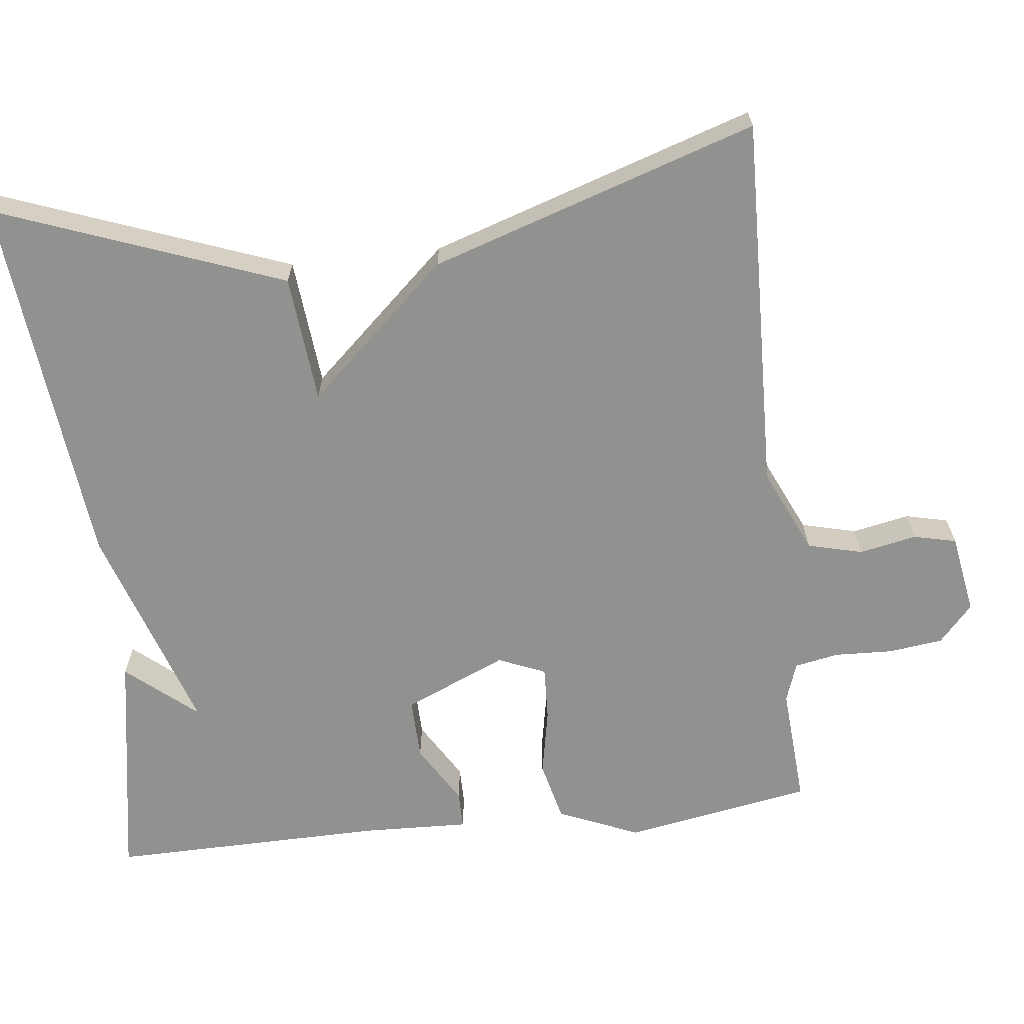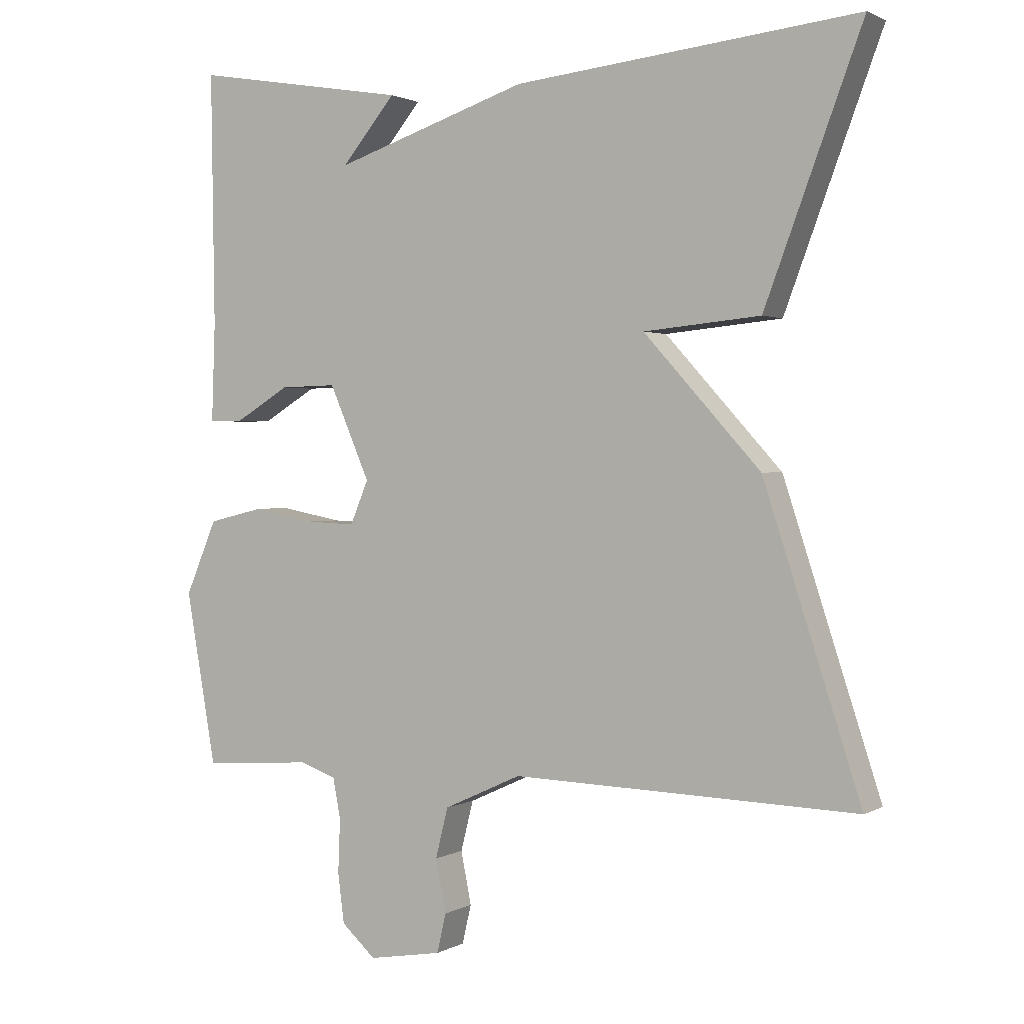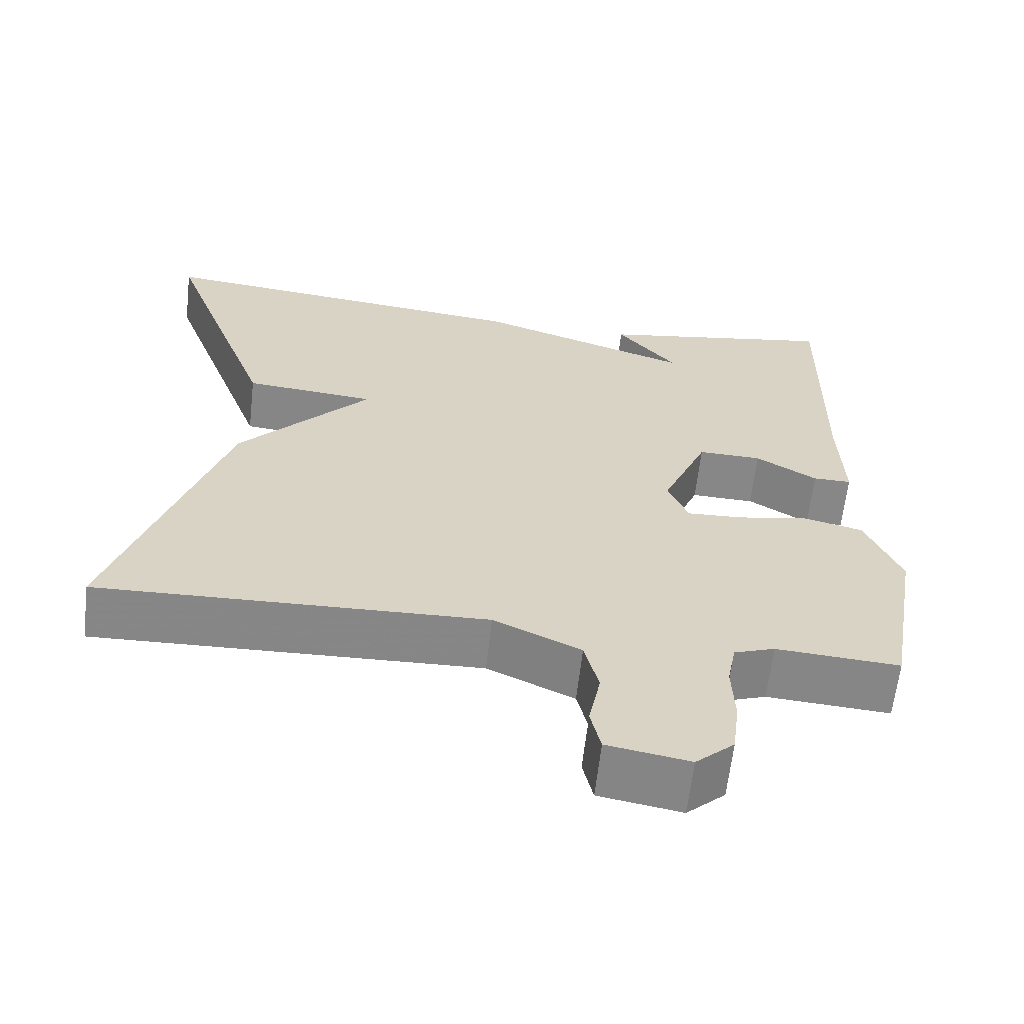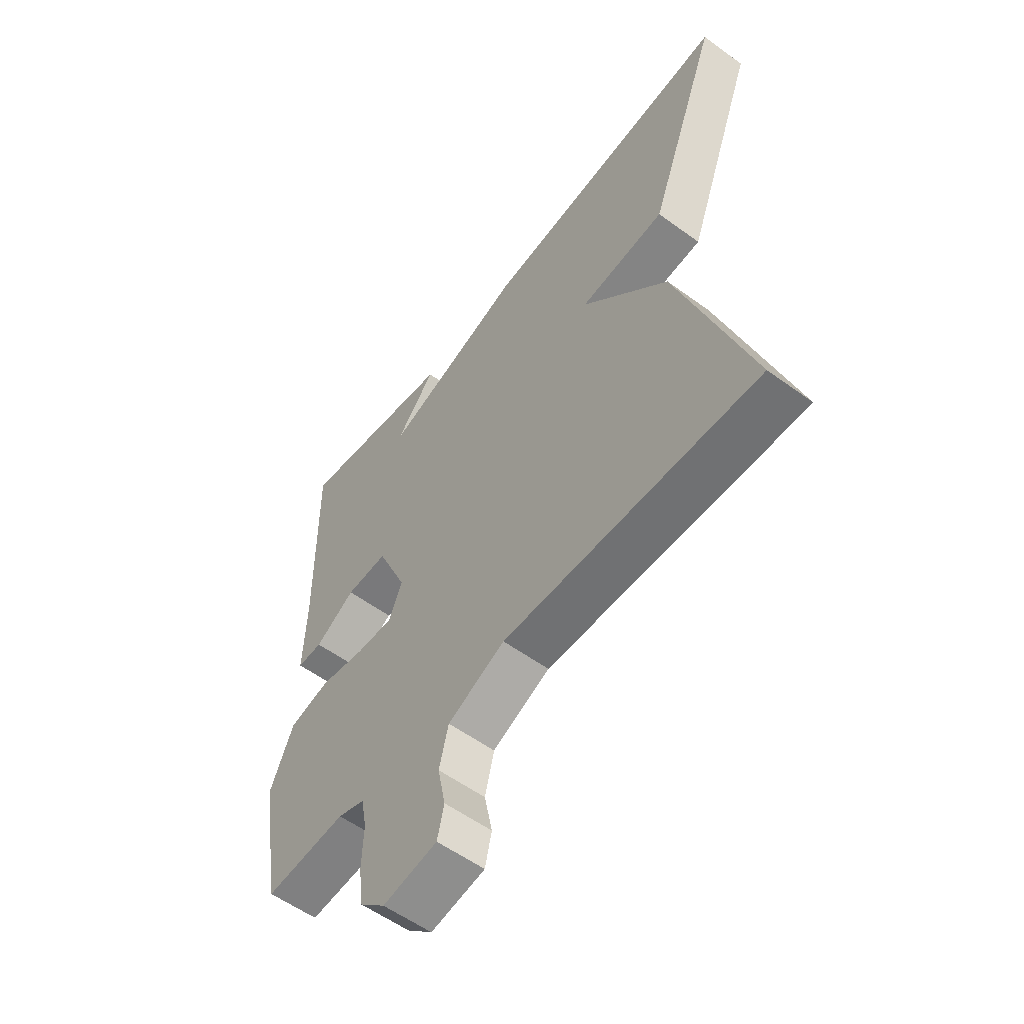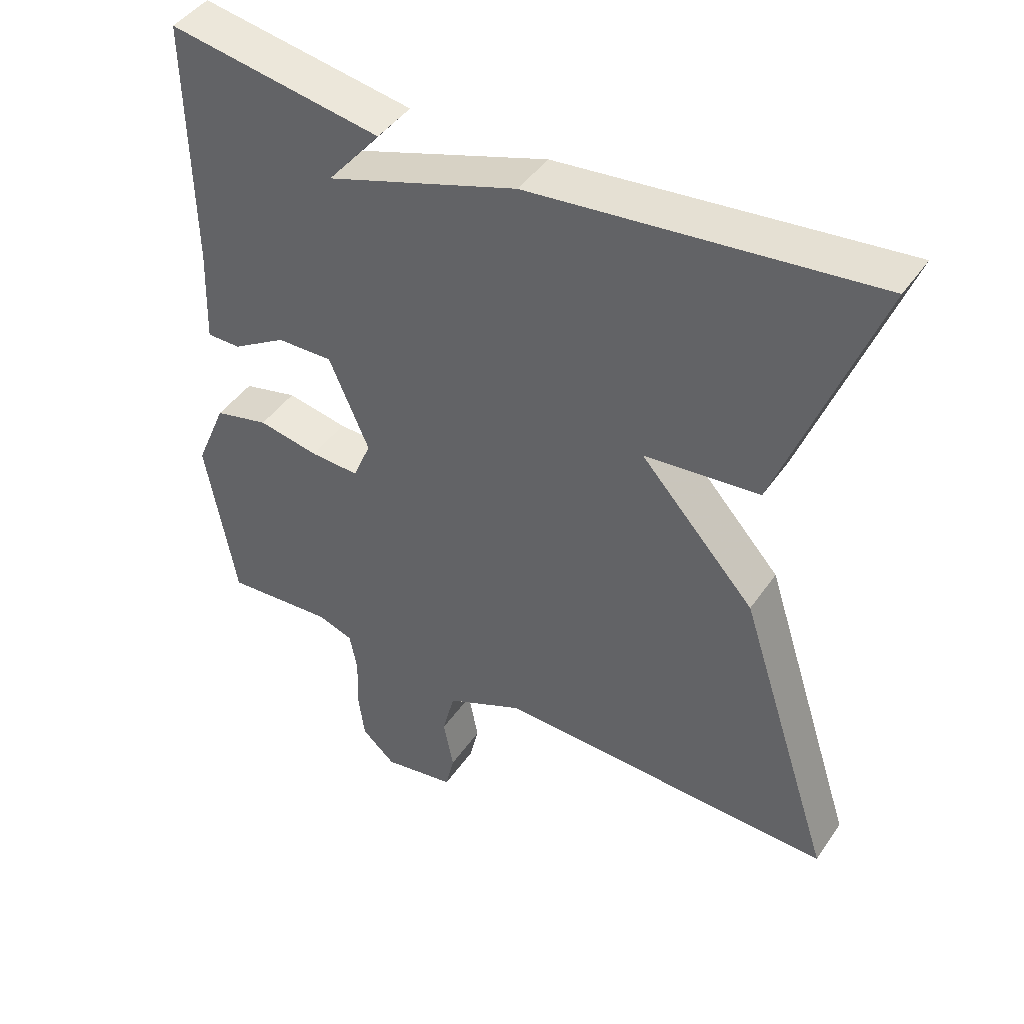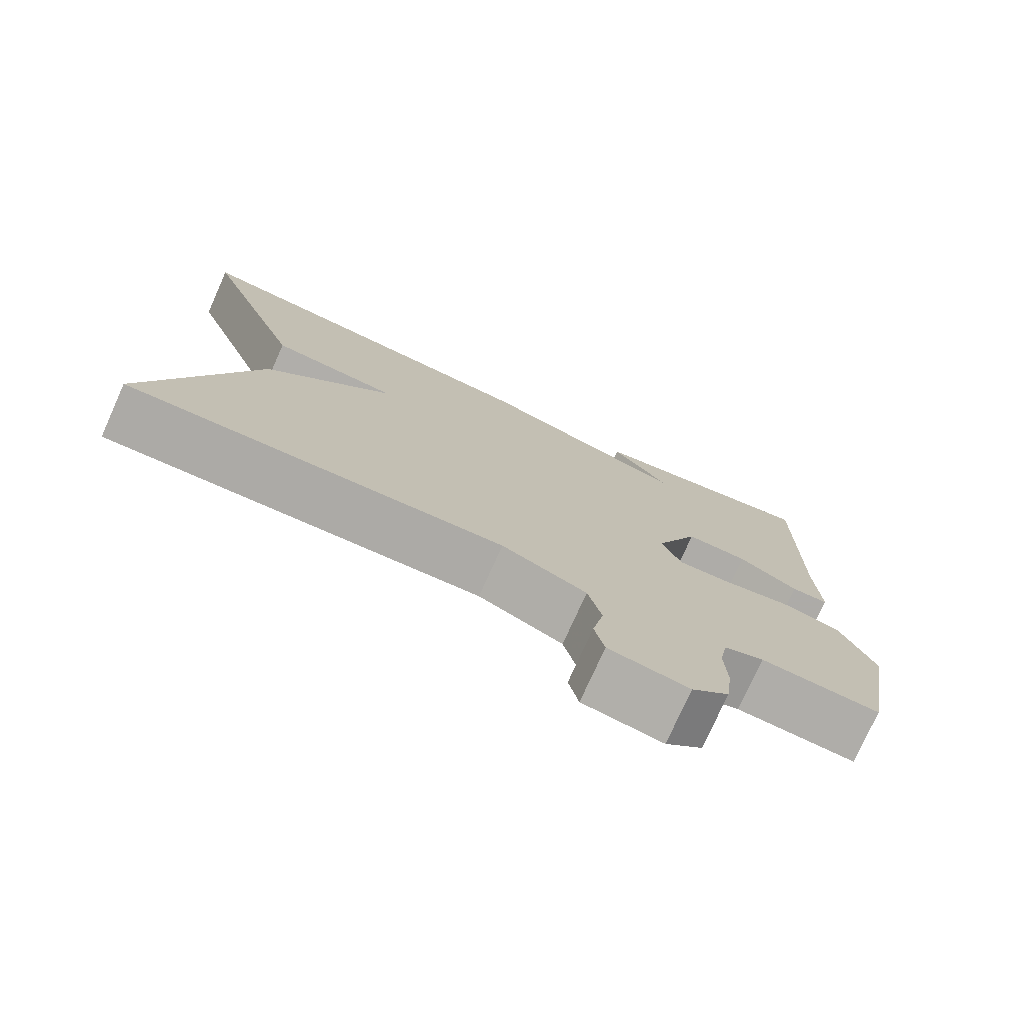
<metadata>
{"format":"obj","ext":"obj","renderer":"f3d","projection":"perspective","resolution":1024,"background":"white","views":[{"elev":-65.9,"azim":96.5,"up":"+Y"},{"elev":1.4,"azim":28.8,"up":"+Z"},{"elev":-62.3,"azim":173.6,"up":"+Z"},{"elev":-56.7,"azim":52.7,"up":"+Z"},{"elev":44.2,"azim":32.2,"up":"+Z"},{"elev":-76.5,"azim":155.8,"up":"+Z"}]}
</metadata>
<code>
v 0.5 0.07 -0.5
v 0.007 0.07 -0.485
v -0.104 0.07 -0.536
v -0.122 0.07 -0.608
v -0.107 0.07 -0.683
v -0.12 0.07 -0.739
v -0.225 0.07 -0.757
v -0.274 0.07 -0.713
v -0.283 0.07 -0.642
v -0.28 0.07 -0.565
v -0.291 0.07 -0.507
v -0.343 0.07 -0.489
v -0.5 0.07 -0.5
v -0.543 0.07 -0.253
v -0.498 0.07 -0.147
v -0.419 0.07 -0.128
v -0.331 0.07 -0.145
v -0.26 0.07 -0.148
v -0.234 0.07 -0.086
v -0.292 0.07 0.048
v -0.373 0.07 0.046
v -0.451 0.07 -0.001
v -0.5 0.07 -0.001
v -0.495 0.07 0.139
v -0.5 0.07 0.5
v -0.192 0.07 0.448
v -0.269 0.07 0.356
v 0.008 0.07 0.448
v 0.5 0.07 0.5
v 0.361 0.07 0.127
v 0.194 0.07 0.111
v 0.361 0.07 -0.073
v 0.5 0 -0.5
v 0.007 0 -0.485
v -0.104 0 -0.536
v -0.122 0 -0.608
v -0.107 0 -0.683
v -0.12 0 -0.739
v -0.225 0 -0.757
v -0.274 0 -0.713
v -0.283 0 -0.642
v -0.28 0 -0.565
v -0.291 0 -0.507
v -0.343 0 -0.489
v -0.5 0 -0.5
v -0.543 0 -0.253
v -0.498 0 -0.147
v -0.419 0 -0.128
v -0.331 0 -0.145
v -0.26 0 -0.148
v -0.234 0 -0.086
v -0.292 0 0.048
v -0.373 0 0.046
v -0.451 0 -0.001
v -0.5 0 -0.001
v -0.495 0 0.139
v -0.5 0 0.5
v -0.192 0 0.448
v -0.269 0 0.356
v 0.008 0 0.448
v 0.5 0 0.5
v 0.361 0 0.127
v 0.194 0 0.111
v 0.361 0 -0.073
f 31 32 1 2
f 29 30 31
f 28 29 31
f 27 28 31
f 27 31 2 3
f 24 25 26 27
f 23 24 27
f 22 23 27
f 21 22 27
f 20 21 27
f 19 20 27
f 19 27 3 4
f 8 9 10
f 7 8 10
f 6 7 10
f 5 6 10
f 4 5 10
f 19 4 10
f 18 19 10
f 17 18 10 11
f 15 16 17
f 14 15 17
f 13 14 17
f 12 13 17
f 11 12 17
f 34 33 64 63
f 63 62 61
f 63 61 60
f 63 60 59
f 35 34 63 59
f 59 58 57 56
f 59 56 55
f 59 55 54
f 59 54 53
f 59 53 52
f 59 52 51
f 36 35 59 51
f 42 41 40
f 42 40 39
f 42 39 38
f 42 38 37
f 42 37 36
f 42 36 51
f 42 51 50
f 43 42 50 49
f 49 48 47
f 49 47 46
f 49 46 45
f 49 45 44
f 49 44 43
f 1 33 34 2
f 2 34 35 3
f 3 35 36 4
f 4 36 37 5
f 5 37 38 6
f 6 38 39 7
f 7 39 40 8
f 8 40 41 9
f 9 41 42 10
f 10 42 43 11
f 11 43 44 12
f 12 44 45 13
f 13 45 46 14
f 14 46 47 15
f 15 47 48 16
f 16 48 49 17
f 17 49 50 18
f 18 50 51 19
f 19 51 52 20
f 20 52 53 21
f 21 53 54 22
f 22 54 55 23
f 23 55 56 24
f 24 56 57 25
f 25 57 58 26
f 26 58 59 27
f 27 59 60 28
f 28 60 61 29
f 29 61 62 30
f 30 62 63 31
f 31 63 64 32
f 32 64 33 1

</code>
